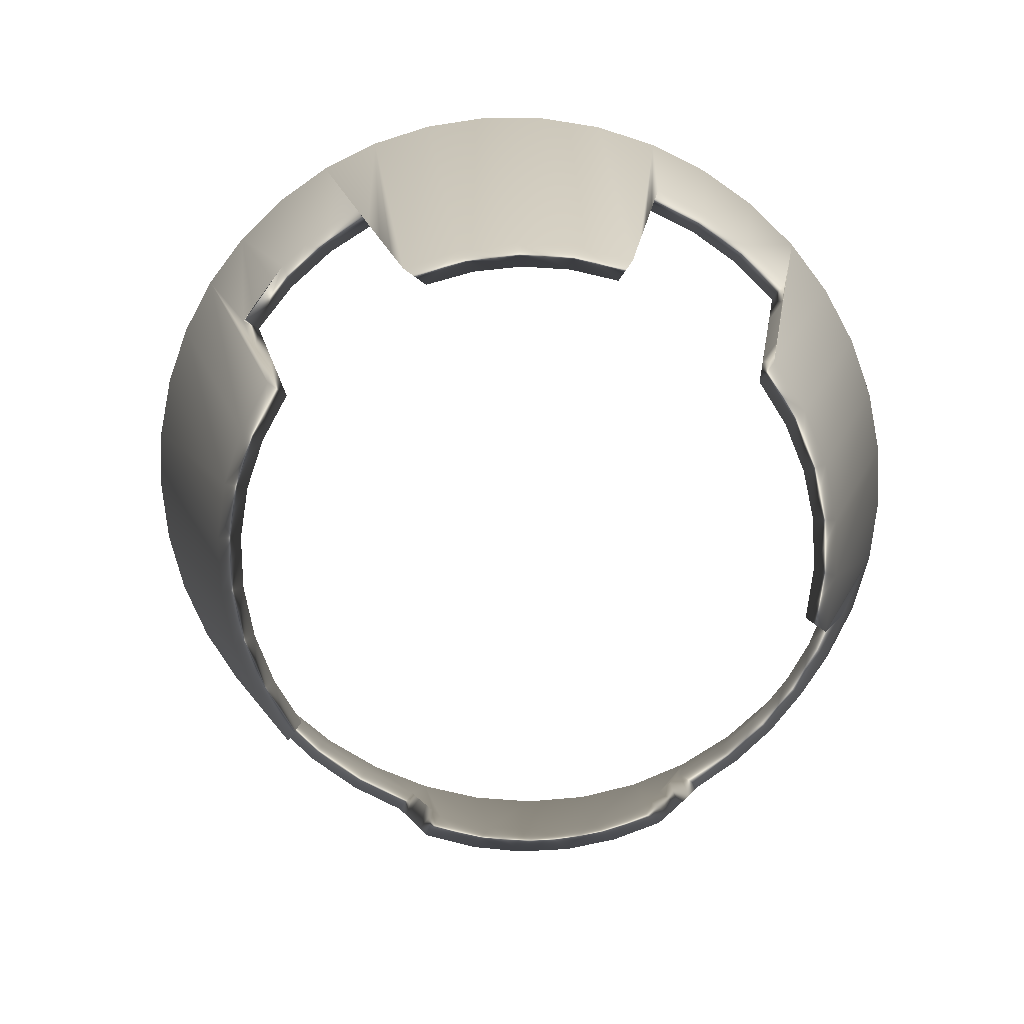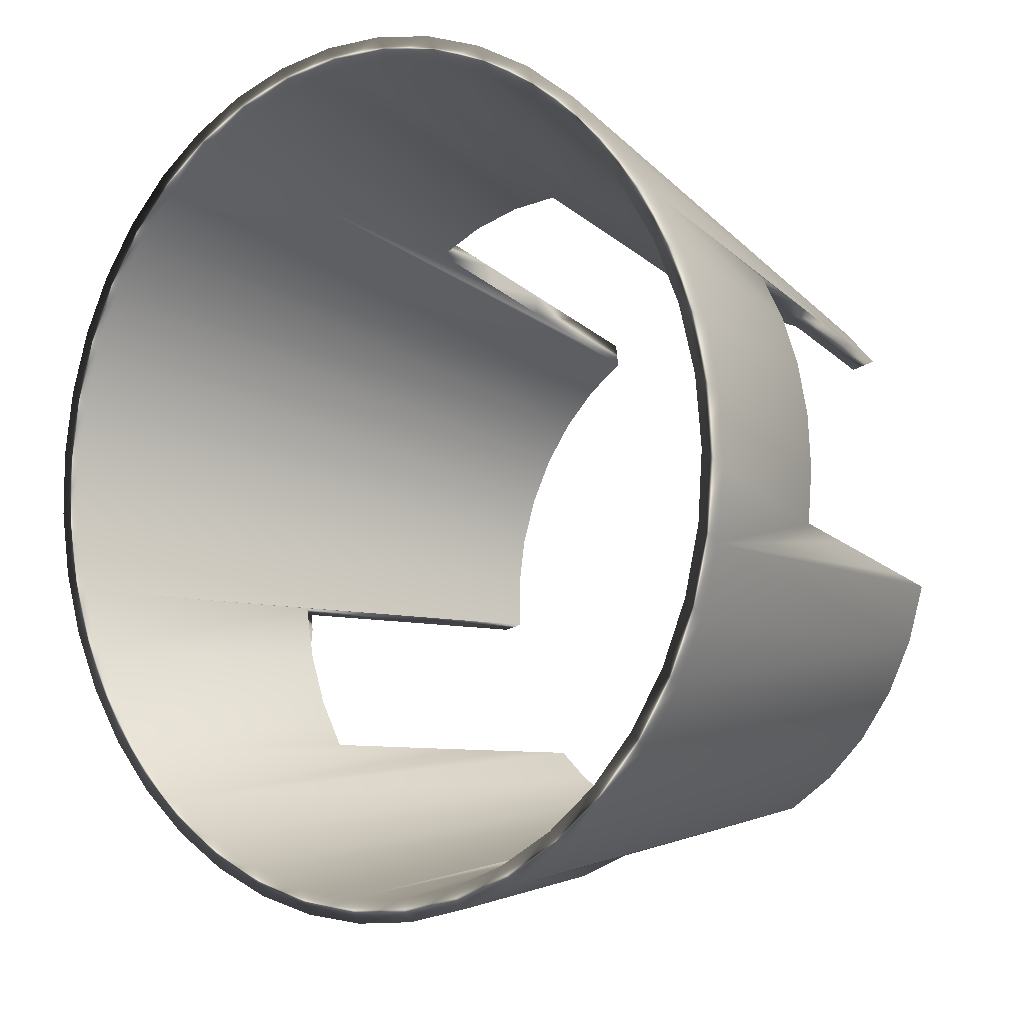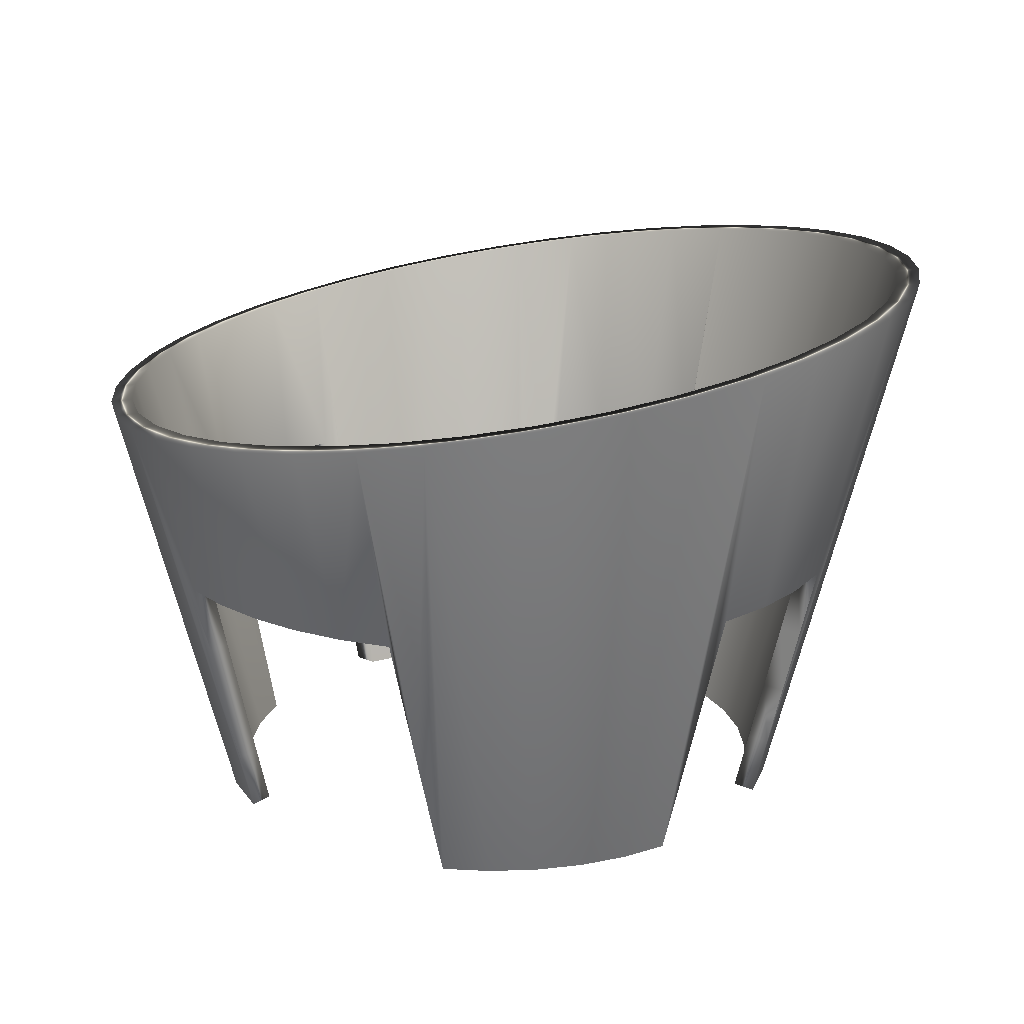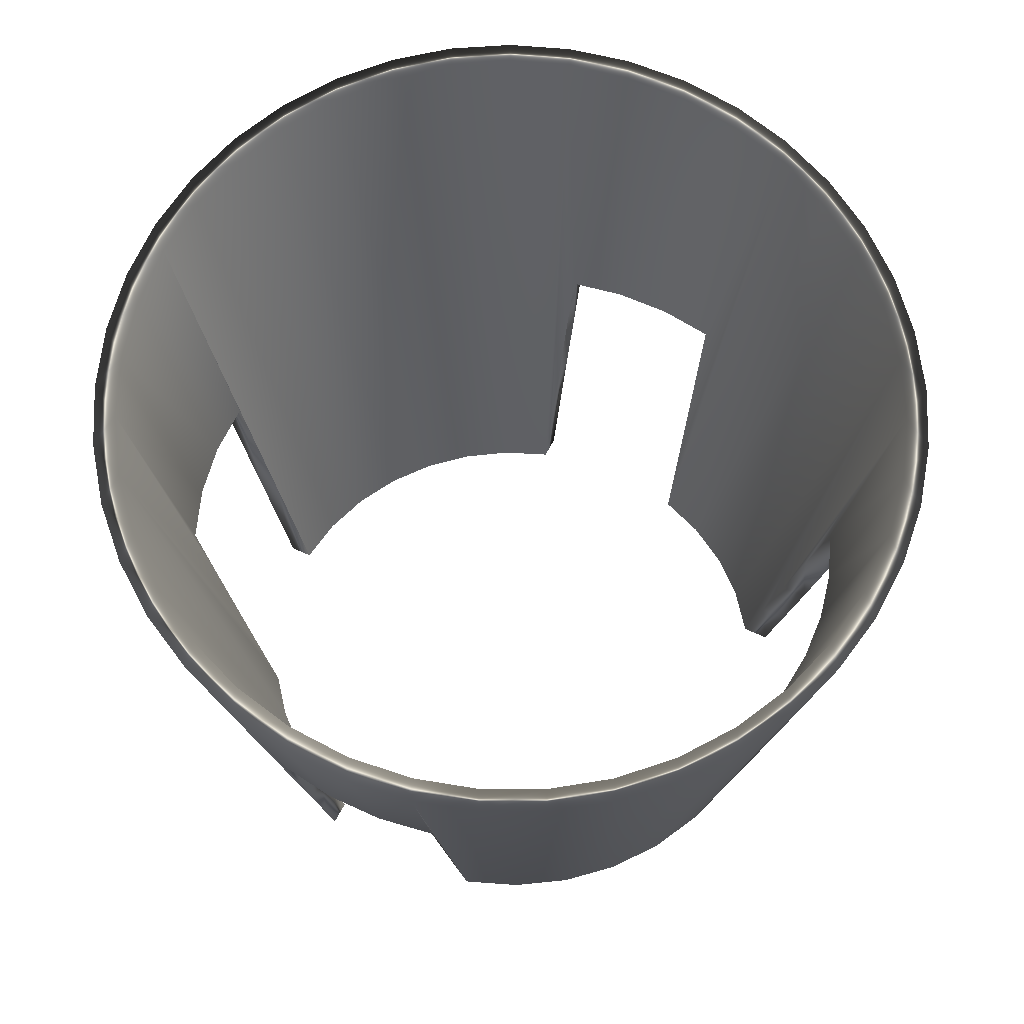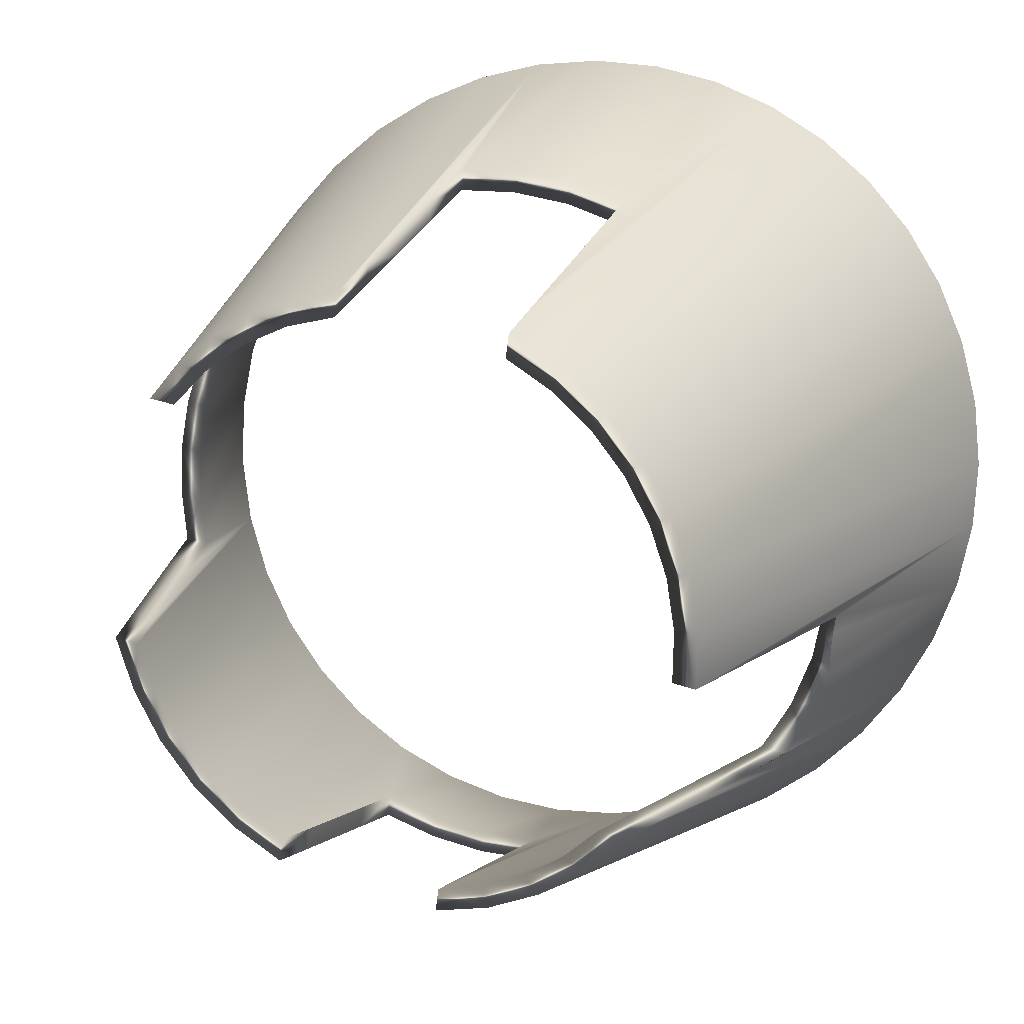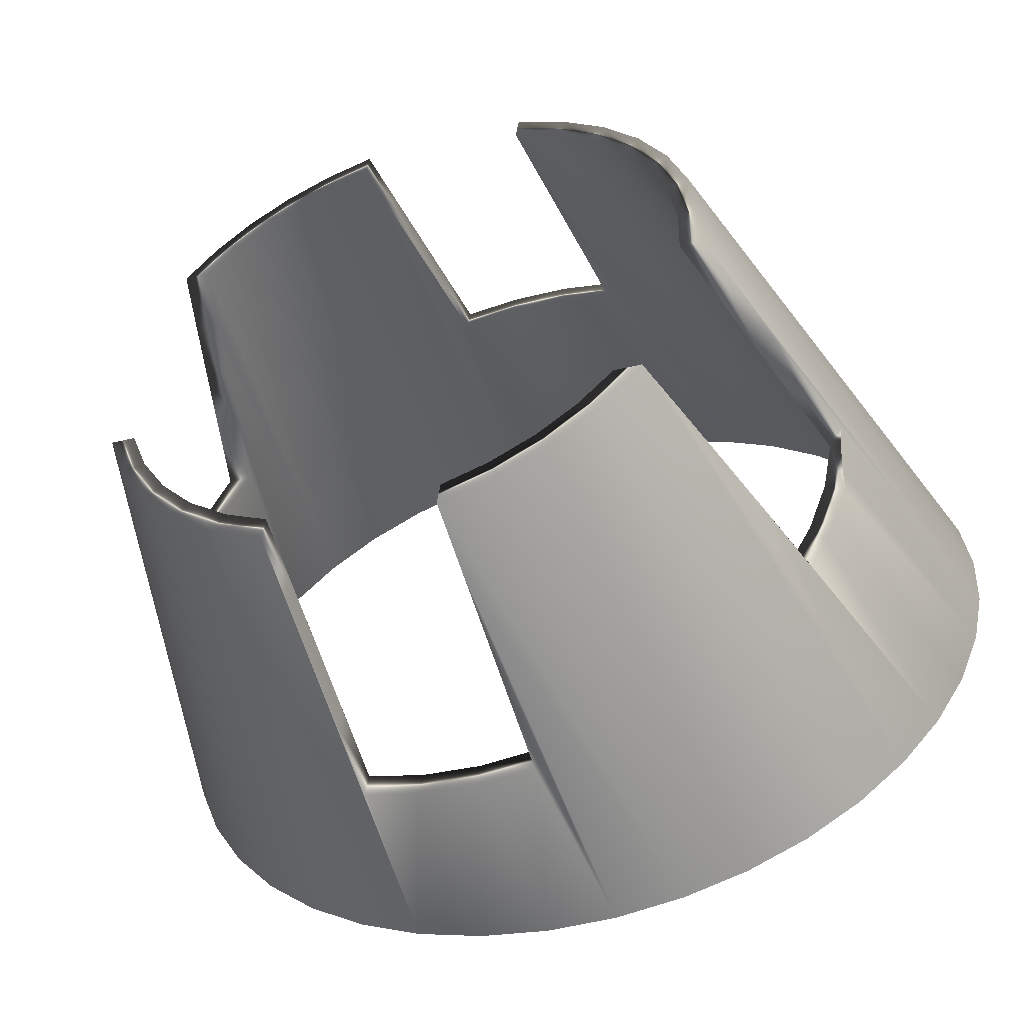
<metadata>
{"format":"obj","ext":"obj","renderer":"f3d","projection":"perspective","resolution":1024,"background":"white","views":[{"elev":-80.0,"azim":152.1,"up":"+Y"},{"elev":-13.5,"azim":-134.8,"up":"+Z"},{"elev":19.6,"azim":-43.4,"up":"+Y"},{"elev":58.0,"azim":-146.5,"up":"+Y"},{"elev":18.1,"azim":22.2,"up":"+Z"},{"elev":-49.8,"azim":20.4,"up":"+Z"}]}
</metadata>
<code>
v -8.323 8.167 -43.91
v -8.396 6.009 -44.46
v -8.413 8.167 -44.59
v -8.486 5.996 -45.15
v -8.465 3.962 -44.99
v -8.556 3.946 -45.67
v -8.53 2.017 -45.48
v -8.622 2.005 -46.17
v -8.593 0.1667 -45.96
v -8.684 0.1667 -46.65
v 3.252 8.167 -58.12
v 3.321 7.858 -57.6
v 3.526 8.167 -56.04
v 3.39 7.652 -57.08
v 3.458 7.546 -56.56
v 3.526 7.541 -56.04
v -16.69 8.167 -49.22
v -15.97 8.167 -49.32
v -16.1 5.984 -49.3
v -15.36 5.964 -49.4
v -15.54 3.929 -49.38
v -14.79 3.903 -49.47
v -15 1.993 -49.45
v -14.24 1.974 -49.55
v -14.49 0.1667 -49.51
v -13.73 0.1667 -49.61
v -0.2434 0.1667 -60.51
v -1.028 0.1667 -60.4
v -1.405 0.1667 -61.7
v -2.039 0.1667 -61.36
v -3.194 0.1667 -62.14
v -2.768 0.1667 -62.66
v -4.463 0.1667 -62.71
v -4.283 0.1667 -63.35
v -5.809 0.1667 -63.07
v -5.901 0.1667 -63.76
v -11.13 8.167 -65.14
v -11.04 8.167 -64.46
v -11.05 6.009 -64.6
v -10.96 5.996 -63.91
v -10.99 3.962 -64.07
v -10.9 3.946 -63.38
v -10.92 2.017 -63.58
v -10.83 2.005 -62.89
v -10.86 0.1667 -63.1
v -10.77 0.1667 -62.41
v -9.428 8.167 -64.95
v -11.02 12.94 -65.74
v -12.78 12.87 -64.94
v -12.03 0.1667 -61.68
v -14.38 12.85 -63.87
v -13.15 0.1667 -60.74
v -15.79 12.88 -62.56
v -14.08 0.1667 -59.62
v -16.97 12.96 -61.04
v -14.81 0.1667 -58.36
v -17.89 13.09 -59.35
v -15.3 0.1667 -56.98
v -18.53 13.26 -57.53
v -15.79 1.997 -56.92
v -16.3 3.934 -56.85
v -16.84 5.988 -56.78
v -17.41 8.167 -56.7
v -18.87 13.47 -55.64
v -17.57 8.167 -55.17
v -18.9 13.71 -53.71
v -17.5 8.167 -53.63
v -18.62 13.98 -51.8
v -17.21 8.167 -52.13
v -16.69 8.167 -50.68
v -18.04 14.27 -49.96
v -17.17 14.58 -48.24
v -16.04 14.89 -46.68
v -12.69 0.1667 -48.54
v -14.67 15.2 -45.32
v -11.47 0.1667 -47.67
v -13.1 15.5 -44.2
v -10.13 0.1667 -47.04
v -11.37 15.78 -43.35
v -9.533 16.03 -42.78
v -9.163 13.06 -66.25
v -7.761 8.167 -65.17
v -7.247 13.23 -66.45
v -6.081 8.167 -65.12
v -5.323 13.43 -66.34
v -5.938 3.946 -64.04
v -5.872 2.005 -63.54
v -6.008 5.997 -64.56
v -3.442 13.67 -65.92
v -1.651 13.93 -65.21
v 0.002043 14.22 -64.22
v 1.475 14.53 -62.97
v -0.4977 1.965 -60.47
v 0.05894 3.891 -60.55
v 0.6444 5.955 -60.63
v 2.73 14.84 -61.51
v 1.262 8.167 -60.71
v 2.106 8.167 -59.24
v 3.734 15.15 -59.86
v 2.697 8.167 -57.64
v 4.461 15.45 -58.08
v 3.02 8.167 -55.98
v 4.893 15.73 -56.2
v 2.031 4.167 -55.85
v 1.042 0.1667 -55.72
v 5.018 15.99 -54.28
v 1.064 0.1667 -54.24
v 4.832 16.22 -52.36
v 0.8262 0.1667 -52.79
v 4.342 16.41 -50.49
v 0.3369 0.1667 -51.4
v 3.559 16.56 -48.73
v -0.389 0.1667 -50.12
v 2.504 16.66 -47.12
v -1.329 0.1667 -48.99
v 1.203 16.71 -45.7
v -2.453 0.1667 -48.04
v -0.3082 16.72 -44.51
v -3.727 0.1667 -47.3
v -1.992 16.67 -43.57
v -3.665 2.005 -46.83
v -3.599 3.946 -46.33
v -3.529 5.997 -45.8
v -3.456 8.167 -45.25
v -3.804 16.58 -42.92
v -5.065 8.167 -44.76
v -5.698 16.44 -42.56
v -6.732 8.167 -44.54
v -7.624 16.25 -42.52
v -6.644 8.167 -43.88
v -7.247 16.38 -41.81
v -9.172 16.16 -42.01
v -11.05 15.92 -42.5
v -9.968 0.1667 -46.28
v -12.82 15.64 -43.27
v -11.28 0.1667 -46.81
v -14.46 15.35 -44.3
v -12.49 0.1667 -47.54
v -15.92 15.05 -45.57
v -13.57 0.1667 -48.45
v -17.17 14.73 -47.05
v -18.19 14.42 -48.7
v -17.38 8.167 -50.59
v -18.93 14.12 -50.48
v -17.88 8.167 -52.04
v -19.4 13.83 -52.36
v -18.16 8.167 -53.55
v -19.58 13.57 -54.29
v -18.24 8.167 -55.08
v -19.45 13.33 -56.22
v -18.1 8.167 -56.61
v -19.04 13.13 -58.11
v -17.54 6.003 -56.68
v -17.01 3.953 -56.75
v -16.5 2.01 -56.82
v -16.01 0.1667 -56.89
v -15.49 0.1667 -58.47
v -18.34 12.97 -59.92
v -17.37 12.85 -61.59
v -5.315 16.56 -41.91
v -4.979 8.167 -44.1
v -3.42 16.69 -42.31
v -3.366 8.167 -44.57
v -1.608 16.78 -42.98
v -3.574 2.017 -46.14
v -3.636 0.1667 -46.61
v -3.439 6.01 -45.12
v -3.508 3.963 -45.64
v -2.215 0.1667 -47.39
v 0.07916 16.83 -43.93
v 1.602 16.83 -45.12
v -0.9576 0.1667 -48.42
v 2.924 16.78 -46.54
v 0.09577 0.1667 -49.65
v 4.016 16.68 -48.13
v 0.9106 0.1667 -51.06
v 4.851 16.54 -49.88
v 1.46 0.1667 -52.58
v 5.409 16.35 -51.73
v 5.678 16.14 -53.65
v 1.727 0.1667 -54.18
v 5.651 15.88 -55.58
v 1.703 0.1667 -55.8
v 2.615 3.854 -55.92
v 5.33 15.61 -57.49
v 3.458 7.546 -56.56
v 3.39 7.652 -57.08
v 3.321 7.858 -57.6
v 4.72 15.31 -59.33
v 2.915 8.167 -59.05
v 3.838 15.01 -61.05
v 2.496 8.167 -59.95
v 1.997 8.167 -60.81
v 1.396 5.978 -60.73
v 2.703 14.69 -62.62
v 0.8239 3.921 -60.65
v 0.2782 1.986 -60.58
v 1.342 14.38 -64
v -0.2132 14.08 -65.15
v -1.926 13.8 -66.06
v -3.756 13.54 -66.69
v -5.963 2.017 -64.23
v -5.661 13.31 -67.03
v -6.029 3.963 -64.73
v -6.098 6.01 -65.25
v -6.17 8.167 -65.8
v -7.595 13.11 -67.08
v -7.85 8.167 -65.83
v -9.514 12.95 -66.83
v -9.515 8.167 -65.61
v -11.37 12.84 -66.29
v -13.13 12.77 -65.48
v -12.32 0.1667 -62.29
v -14.74 12.75 -64.41
v -13.61 0.1667 -61.22
v -16.16 12.78 -63.1
v -14.68 0.1667 -59.94
v -3.439 6.01 -45.12
v -3.508 3.963 -45.64
f 1 2 3
f 3 2 4
f 4 2 5
f 4 5 6
f 6 5 7
f 6 7 8
f 8 7 9
f 8 9 10
f 11 12 13
f 13 12 14
f 13 14 15
f 15 16 13
f 17 18 19
f 19 18 20
f 19 20 21
f 21 20 22
f 21 22 23
f 23 22 24
f 23 24 25
f 25 24 26
f 27 28 29
f 29 28 30
f 29 30 31
f 29 31 32
f 32 31 33
f 32 33 34
f 34 33 35
f 34 35 36
f 37 38 39
f 39 38 40
f 39 40 41
f 41 40 42
f 41 42 43
f 43 42 44
f 43 44 45
f 45 44 46
f 47 48 38
f 38 48 49
f 38 49 46
f 46 49 50
f 50 49 51
f 50 51 52
f 52 51 53
f 52 53 54
f 54 53 55
f 54 55 56
f 56 55 57
f 56 57 58
f 58 57 59
f 58 59 60
f 60 59 61
f 61 59 62
f 62 59 63
f 63 59 64
f 63 64 65
f 65 64 66
f 65 66 67
f 67 66 68
f 67 68 69
f 69 68 70
f 70 68 71
f 70 71 18
f 18 71 72
f 18 72 20
f 20 72 22
f 22 72 73
f 22 73 24
f 24 73 26
f 26 73 74
f 74 73 75
f 74 75 76
f 76 75 77
f 76 77 78
f 78 77 79
f 78 79 80
f 48 47 81
f 81 47 82
f 81 82 83
f 83 82 84
f 83 84 85
f 85 84 86
f 85 86 87
f 84 88 86
f 87 35 85
f 85 35 89
f 89 35 33
f 89 33 90
f 90 33 31
f 90 31 91
f 91 31 30
f 91 30 92
f 92 30 28
f 92 28 93
f 93 94 92
f 92 94 95
f 92 95 96
f 96 95 97
f 96 97 98
f 96 98 99
f 99 98 100
f 99 100 101
f 101 100 102
f 101 102 103
f 103 102 104
f 103 104 105
f 103 105 106
f 106 105 107
f 106 107 108
f 108 107 109
f 108 109 110
f 110 109 111
f 110 111 112
f 112 111 113
f 112 113 114
f 114 113 115
f 114 115 116
f 116 115 117
f 116 117 118
f 118 117 119
f 118 119 120
f 120 119 121
f 120 121 122
f 123 124 122
f 122 124 120
f 120 124 125
f 125 124 126
f 125 126 127
f 127 126 128
f 127 128 129
f 129 128 3
f 129 3 80
f 80 3 8
f 80 8 10
f 4 6 3
f 3 6 8
f 10 78 80
f 46 44 38
f 38 44 42
f 38 42 40
f 130 131 1
f 1 131 132
f 1 132 2
f 2 132 5
f 5 132 7
f 7 132 9
f 9 132 133
f 9 133 134
f 134 133 135
f 134 135 136
f 136 135 137
f 136 137 138
f 138 137 139
f 138 139 140
f 140 139 141
f 140 141 25
f 25 141 23
f 23 141 21
f 21 141 142
f 21 142 19
f 19 142 17
f 17 142 143
f 143 142 144
f 143 144 145
f 145 144 146
f 145 146 147
f 147 146 148
f 147 148 149
f 149 148 150
f 149 150 151
f 151 150 152
f 151 152 153
f 153 152 154
f 154 152 155
f 155 152 156
f 156 152 157
f 157 152 158
f 157 158 159
f 131 130 160
f 160 130 161
f 160 161 162
f 162 161 163
f 162 163 164
f 164 163 165
f 164 165 166
f 167 168 163
f 163 168 165
f 166 169 164
f 164 169 170
f 170 169 171
f 171 169 172
f 171 172 173
f 173 172 174
f 173 174 175
f 175 174 176
f 175 176 177
f 177 176 178
f 177 178 179
f 179 178 180
f 180 178 181
f 180 181 182
f 182 181 183
f 182 183 184
f 184 16 182
f 182 16 185
f 185 16 186
f 185 186 187
f 187 188 185
f 185 188 11
f 185 11 189
f 189 11 190
f 189 190 191
f 191 190 192
f 191 192 193
f 193 194 191
f 191 194 195
f 195 194 196
f 195 196 197
f 197 27 195
f 195 27 198
f 198 27 29
f 198 29 199
f 199 29 32
f 199 32 200
f 200 32 34
f 200 34 201
f 201 34 36
f 201 36 202
f 201 202 203
f 203 202 204
f 203 204 205
f 205 206 203
f 203 206 207
f 207 206 208
f 207 208 209
f 209 208 210
f 209 210 211
f 211 210 37
f 211 37 39
f 39 41 211
f 211 41 43
f 211 43 45
f 211 45 212
f 212 45 213
f 212 213 214
f 214 213 215
f 214 215 216
f 216 215 217
f 216 217 159
f 159 217 157
f 160 127 131
f 131 127 129
f 131 129 132
f 132 129 80
f 132 80 133
f 133 80 79
f 133 79 135
f 135 79 77
f 135 77 137
f 137 77 75
f 137 75 139
f 139 75 73
f 139 73 141
f 141 73 72
f 141 72 142
f 142 72 71
f 142 71 144
f 144 71 68
f 144 68 146
f 146 68 66
f 146 66 148
f 148 66 64
f 148 64 150
f 150 64 59
f 150 59 152
f 152 59 57
f 152 57 158
f 158 57 55
f 158 55 159
f 159 55 53
f 159 53 216
f 216 53 51
f 216 51 214
f 214 51 212
f 212 51 49
f 212 49 211
f 211 49 48
f 211 48 209
f 209 48 81
f 209 81 207
f 207 81 83
f 207 83 203
f 203 83 85
f 203 85 201
f 201 85 89
f 201 89 200
f 200 89 90
f 200 90 199
f 199 90 91
f 199 91 198
f 198 91 92
f 198 92 195
f 195 92 96
f 195 96 191
f 191 96 99
f 191 99 189
f 189 99 101
f 189 101 185
f 185 101 103
f 185 103 182
f 182 103 106
f 182 106 180
f 180 106 108
f 180 108 179
f 179 108 110
f 179 110 177
f 177 110 112
f 177 112 175
f 175 112 114
f 175 114 173
f 173 114 116
f 173 116 171
f 171 116 118
f 171 118 170
f 170 118 164
f 164 118 120
f 164 120 162
f 162 120 125
f 162 125 160
f 160 125 127
f 38 37 47
f 47 37 210
f 47 210 82
f 82 210 208
f 82 208 206
f 206 84 82
f 156 157 58
f 58 157 56
f 56 157 217
f 56 217 54
f 54 217 215
f 54 215 52
f 52 215 213
f 52 213 50
f 50 213 46
f 46 213 45
f 206 205 84
f 84 205 88
f 88 205 204
f 88 204 86
f 86 204 202
f 86 202 87
f 87 202 36
f 87 36 35
f 18 17 70
f 70 17 143
f 70 143 69
f 69 143 145
f 69 145 67
f 67 145 147
f 67 147 65
f 65 147 149
f 65 149 151
f 151 63 65
f 9 134 10
f 10 134 78
f 78 134 136
f 78 136 76
f 76 136 138
f 76 138 74
f 74 138 140
f 74 140 26
f 26 140 25
f 151 153 63
f 63 153 62
f 62 153 154
f 62 154 61
f 61 154 155
f 61 155 60
f 60 155 156
f 60 156 58
f 13 102 11
f 11 102 100
f 11 100 190
f 190 100 98
f 190 98 192
f 192 98 193
f 193 98 97
f 13 16 102
f 102 16 184
f 102 184 104
f 104 184 183
f 104 183 105
f 119 117 166
f 166 117 169
f 169 117 115
f 169 115 172
f 172 115 113
f 172 113 174
f 174 113 111
f 174 111 176
f 176 111 109
f 176 109 178
f 178 109 107
f 178 107 181
f 181 107 183
f 183 107 105
f 193 97 194
f 194 97 95
f 194 95 196
f 196 95 94
f 196 94 197
f 197 94 93
f 197 93 27
f 27 93 28
f 3 128 1
f 1 128 130
f 130 128 161
f 161 128 126
f 161 126 163
f 163 126 124
f 163 124 218
f 218 124 123
f 218 123 219
f 219 123 122
f 219 122 165
f 165 122 121
f 165 121 166
f 166 121 119

</code>
